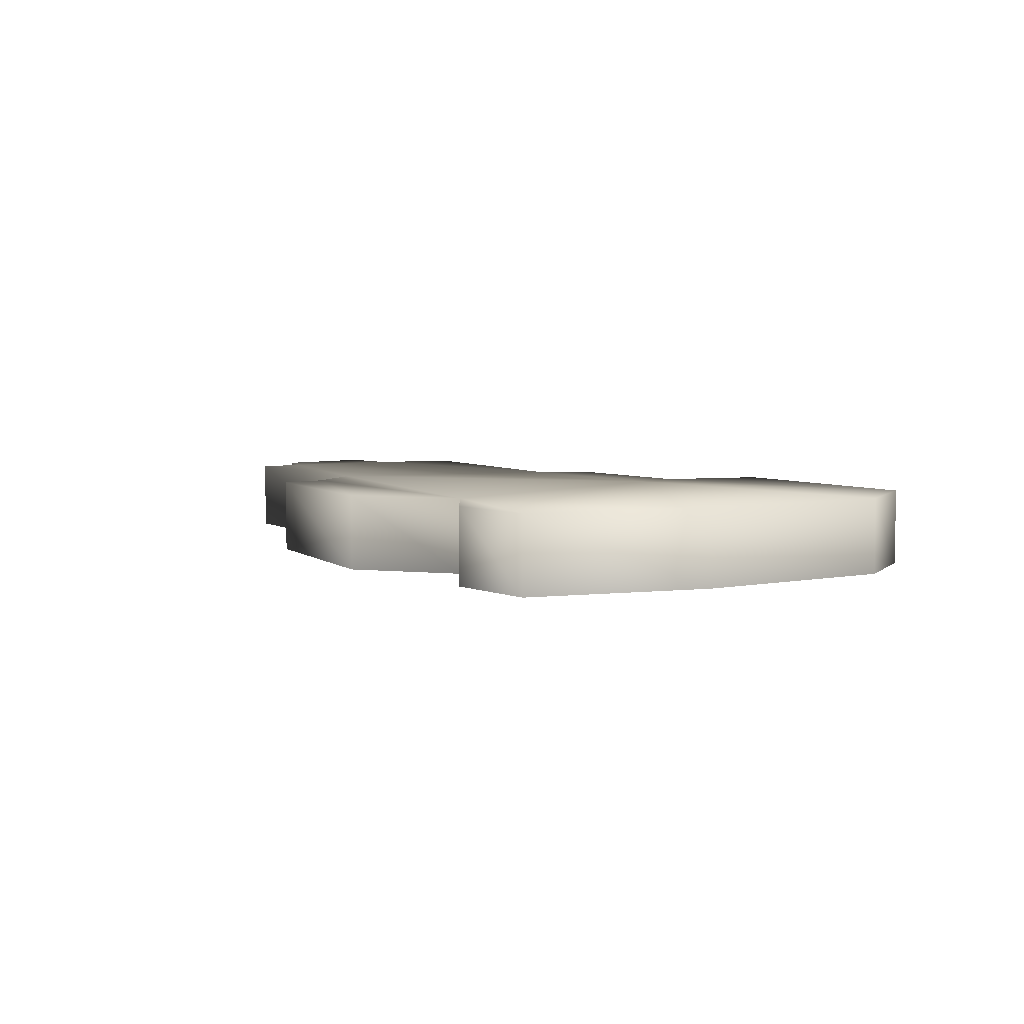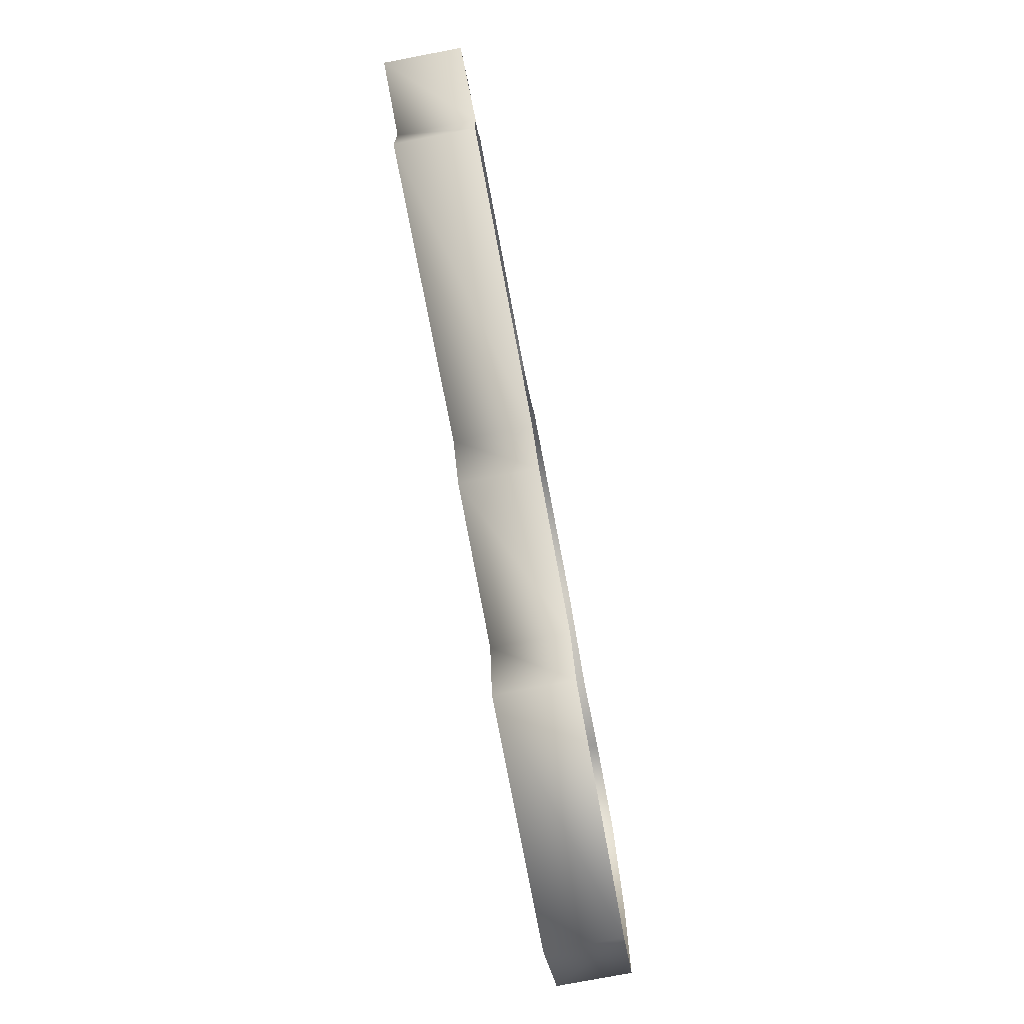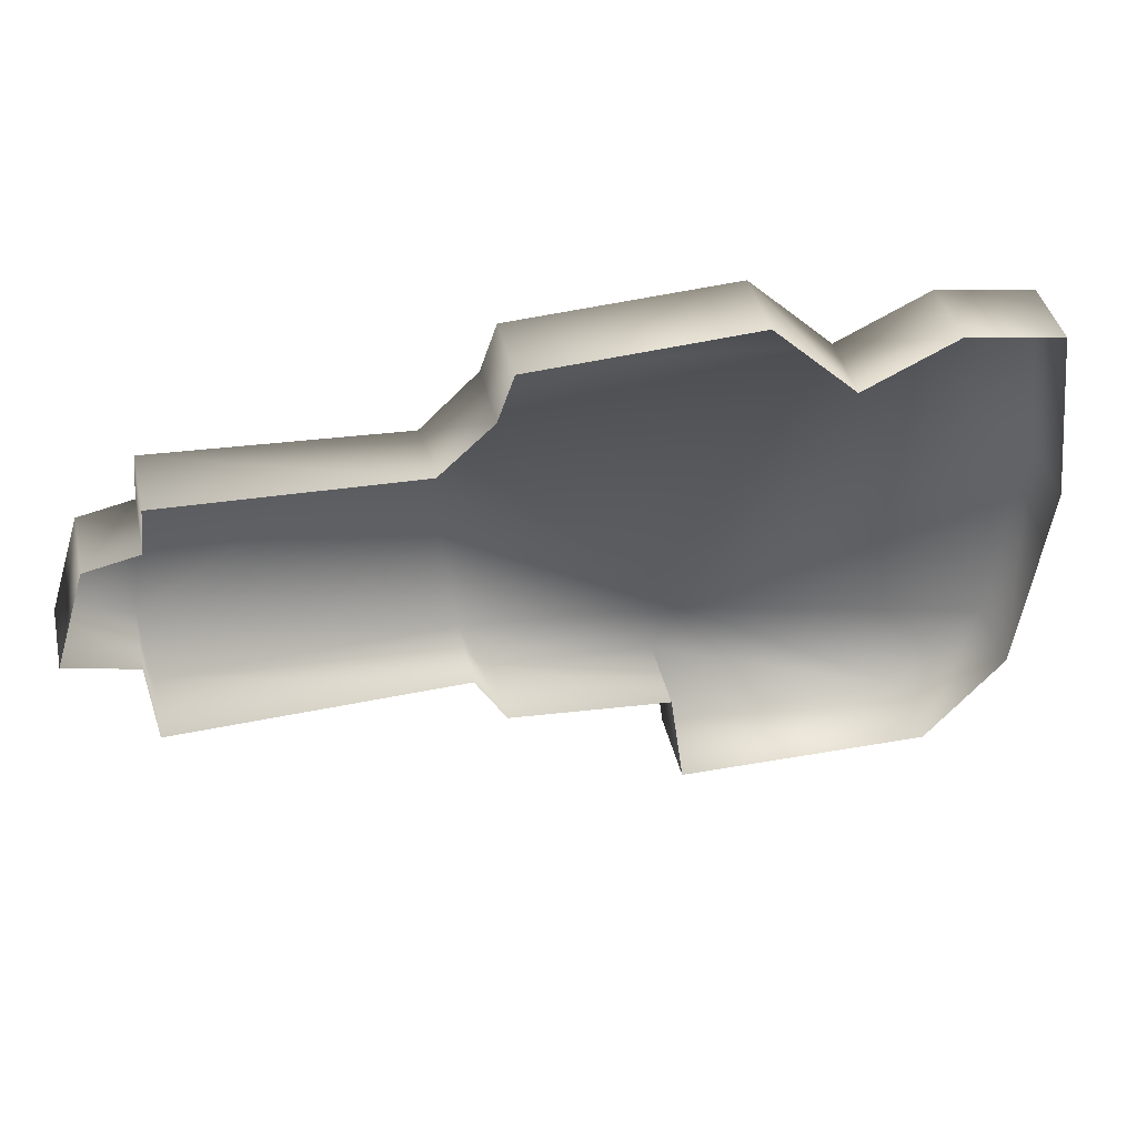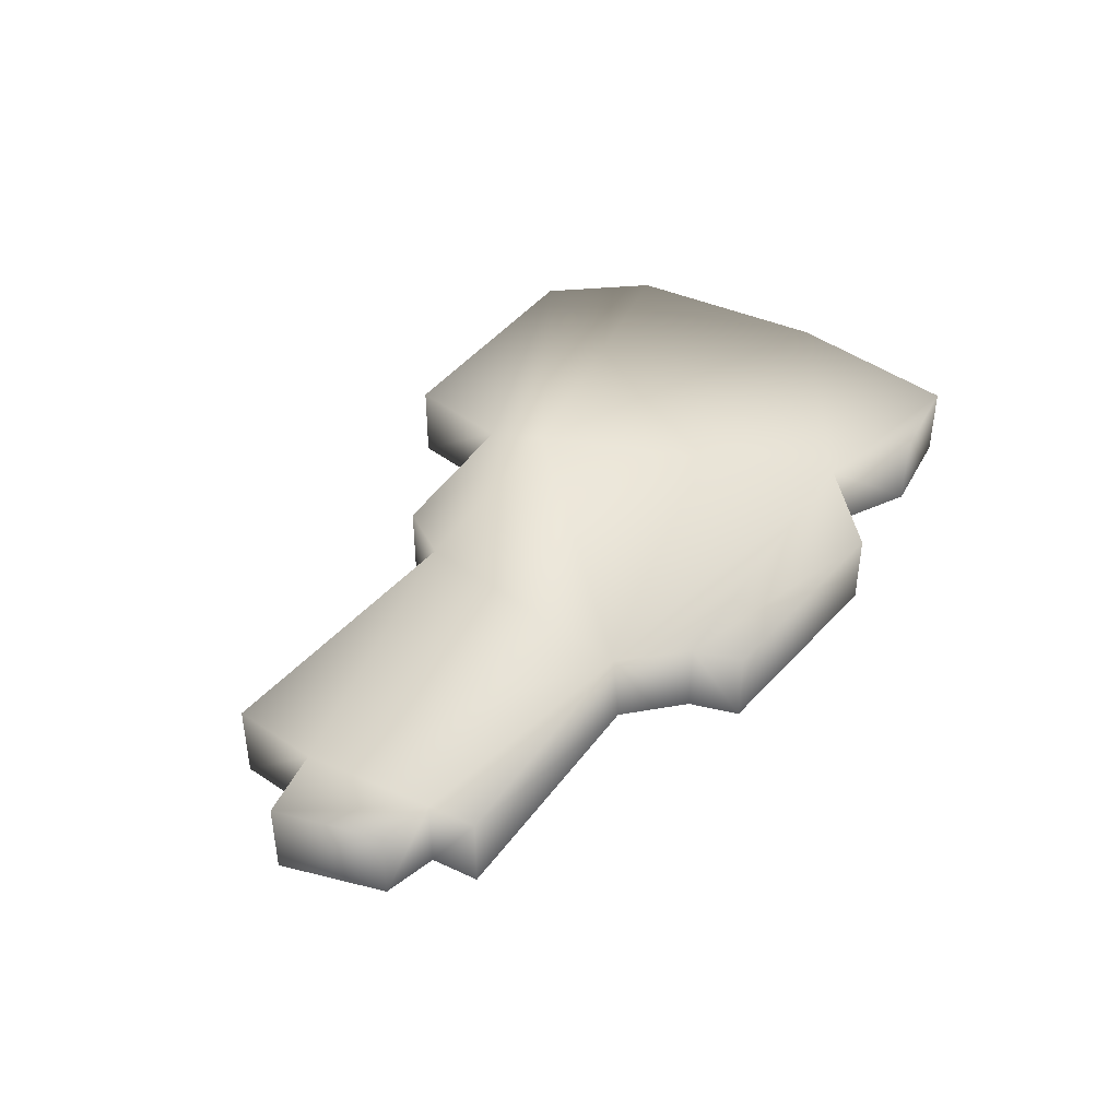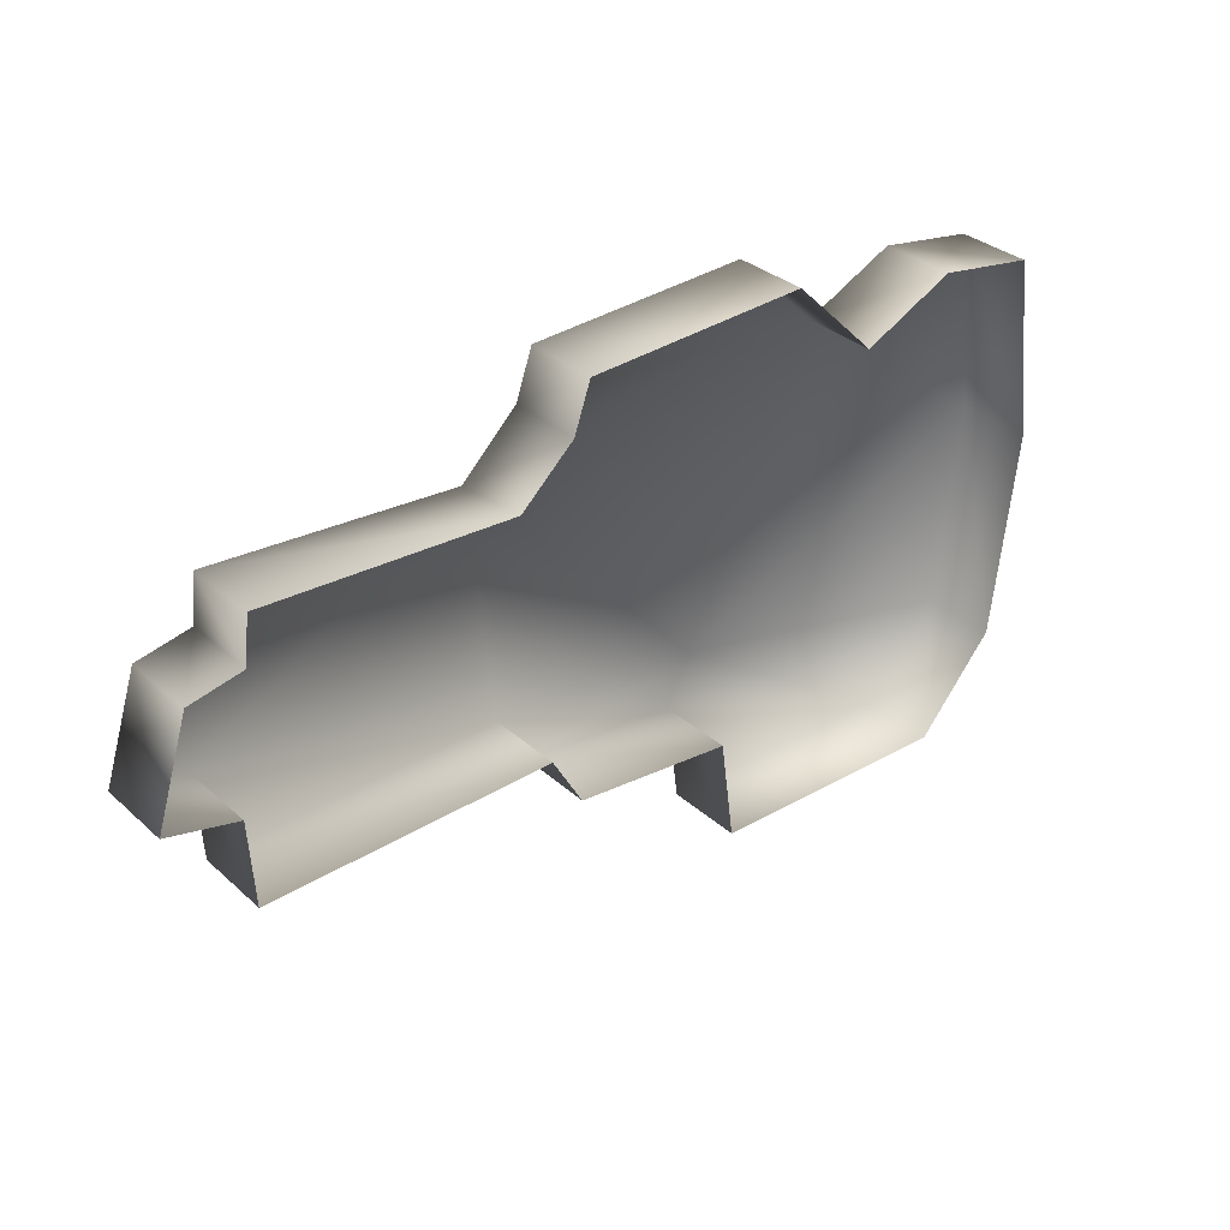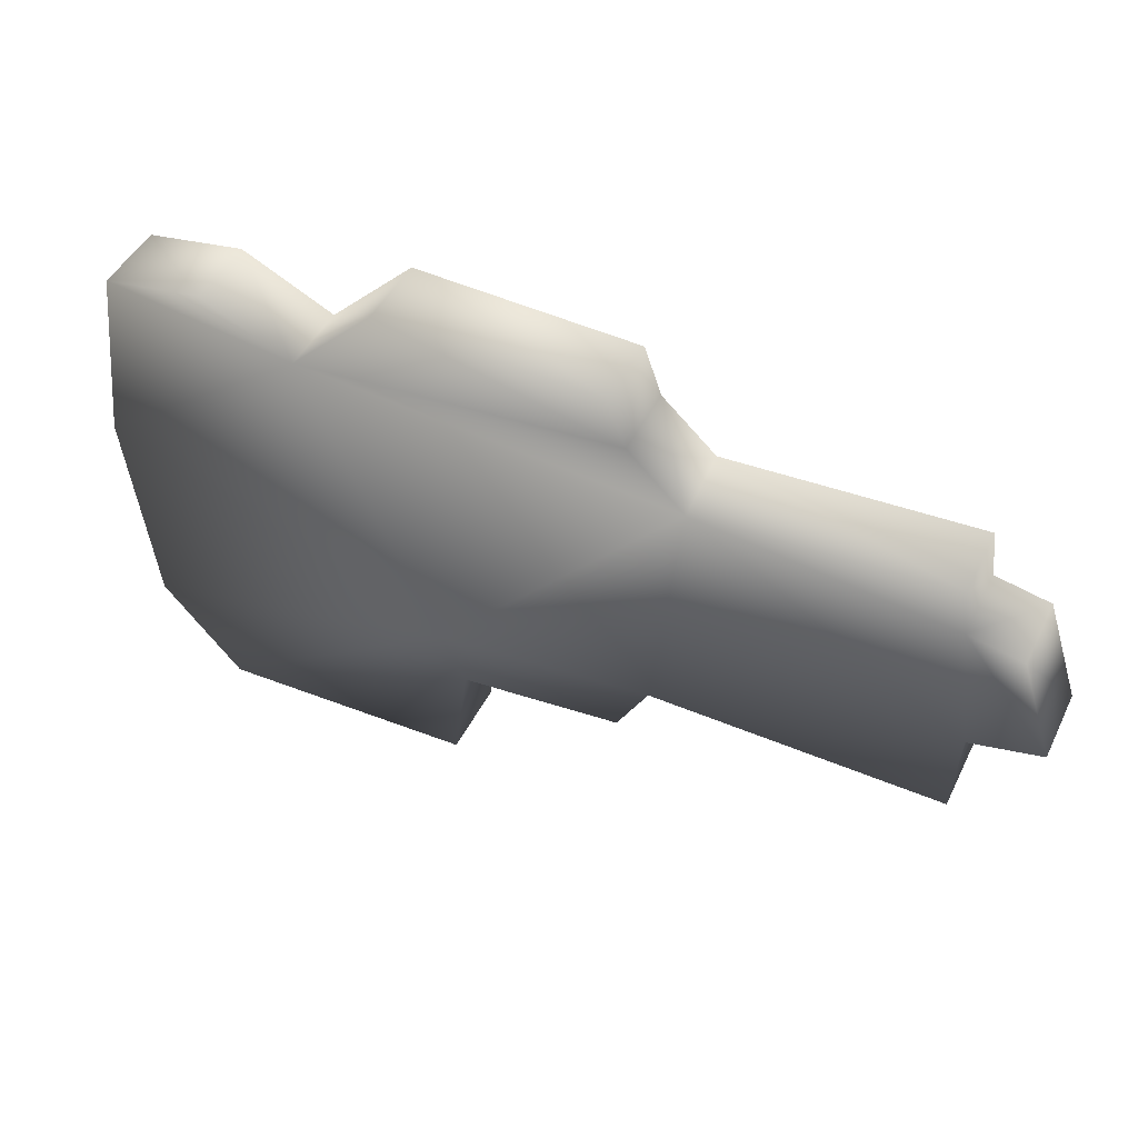
<metadata>
{"format":"obj","ext":"obj","renderer":"f3d","projection":"perspective","resolution":1024,"background":"white","views":[{"elev":4.7,"azim":62.9,"up":"+Y"},{"elev":-77.5,"azim":-79.2,"up":"+Z"},{"elev":41.7,"azim":-12.9,"up":"+Z"},{"elev":41.7,"azim":-54.8,"up":"+Y"},{"elev":32.4,"azim":-39.2,"up":"+Z"},{"elev":45.4,"azim":-154.9,"up":"+Z"}]}
</metadata>
<code>
g fcbg_wasteland_brick_05
v -0.4302 -0.005016 2.063
v -0.564 -0.005016 1.677
v -0.5641 0.5961 1.677
v -0.4303 0.5961 2.063
v 1.347 -0.005017 2.149
v 1.347 0.5961 2.149
v 2.02 -0.005018 1.495
v 2.02 0.5961 1.495
v 2.755 -0.005018 1.853
v 2.755 0.5961 1.853
v 3.543 -0.005019 1.729
v 3.543 0.5961 1.729
v 3.543 0.5961 1.729
v 3.726 -0.005019 0.2556
v 3.543 -0.005019 1.729
v 3.726 0.5961 0.2474
v 3.522 -0.005019 -1.429
v 2.02 0.5961 1.495
v 0.9448 0.5961 -0.861
v 2.755 0.5961 1.853
v 3.522 0.5961 -1.429
v 2.89 -0.01787 -2.149
v 2.89 0.5961 -2.149
v 0.7451 0.5961 -1.26
v 0.8593 0.5961 -2.106
v -0.5448 0.5961 -1.142
v -0.7948 0.5961 -0.7055
v -1.019 0.5961 1.237
v -0.5641 0.5961 1.677
v 1.347 0.5961 2.149
v -0.4303 0.5961 2.063
v -3.162 0.5961 -0.05586
v -3.119 0.5961 -0.7601
v -3.032 0.5961 0.9814
v -3.726 0.5961 0.06856
v -3.463 0.5961 0.8903
v -2.992 0.5961 1.363
v -0.9961 -0.005016 1.278
v -2.992 -0.005015 1.363
v -0.564 -0.005016 1.677
v -0.9961 -0.005016 1.278
v -1.019 0.5961 1.237
v -0.5641 0.5961 1.677
v -2.992 0.5961 1.363
v -2.992 -0.005015 1.363
v -3.032 -0.005015 0.9814
v -3.032 0.5961 0.9814
v -3.032 0.5961 0.9814
v -3.032 -0.005015 0.9814
v -3.463 -0.005015 0.8903
v -3.463 0.5961 0.8903
v -3.726 -0.01697 0.06856
v -3.726 0.5961 0.06856
v -3.726 0.5961 0.06856
v -3.726 -0.01697 0.06856
v -3.162 -0.02893 -0.05586
v -3.162 0.5961 -0.05586
v -3.119 -0.02893 -0.7601
v -3.119 0.5961 -0.7601
v -0.7948 -0.02893 -0.7055
v -0.7948 0.5961 -0.7055
v -0.5448 -0.02893 -1.142
v -0.5448 0.5961 -1.142
v -0.5448 0.5961 -1.142
v -0.5448 -0.02893 -1.142
v 0.7451 -0.02893 -1.26
v 0.7451 0.5961 -1.26
v 0.8593 -0.02893 -2.106
v 0.8593 0.5961 -2.106
v 2.89 -0.01787 -2.149
v 2.89 0.5961 -2.149
g fcbg_wasteland_brick_05_0
f 3 2 1
f 4 3 1
f 4 1 5
f 6 4 5
f 6 5 7
f 8 6 7
f 8 7 9
f 10 8 9
f 10 9 11
f 12 10 11
f 15 14 13
f 14 16 13
f 14 17 16
f 13 16 18
f 19 18 16
f 20 13 18
f 17 21 16
f 21 19 16
f 17 22 21
f 22 23 21
f 21 23 19
f 23 24 19
f 23 25 24
f 24 26 19
f 26 27 19
f 18 19 28
f 19 27 28
f 29 18 28
f 30 18 29
f 31 30 29
f 27 32 28
f 33 32 27
f 32 34 28
f 34 32 35
f 34 35 36
f 28 34 37
f 28 37 38
f 37 39 38
f 42 41 40
f 43 42 40
f 46 45 44
f 47 46 44
f 50 49 48
f 51 50 48
f 52 50 51
f 53 52 51
f 56 55 54
f 57 56 54
f 58 56 57
f 59 58 57
f 60 58 59
f 61 60 59
f 62 60 61
f 63 62 61
f 66 65 64
f 67 66 64
f 68 66 67
f 69 68 67
f 70 68 69
f 71 70 69

</code>
